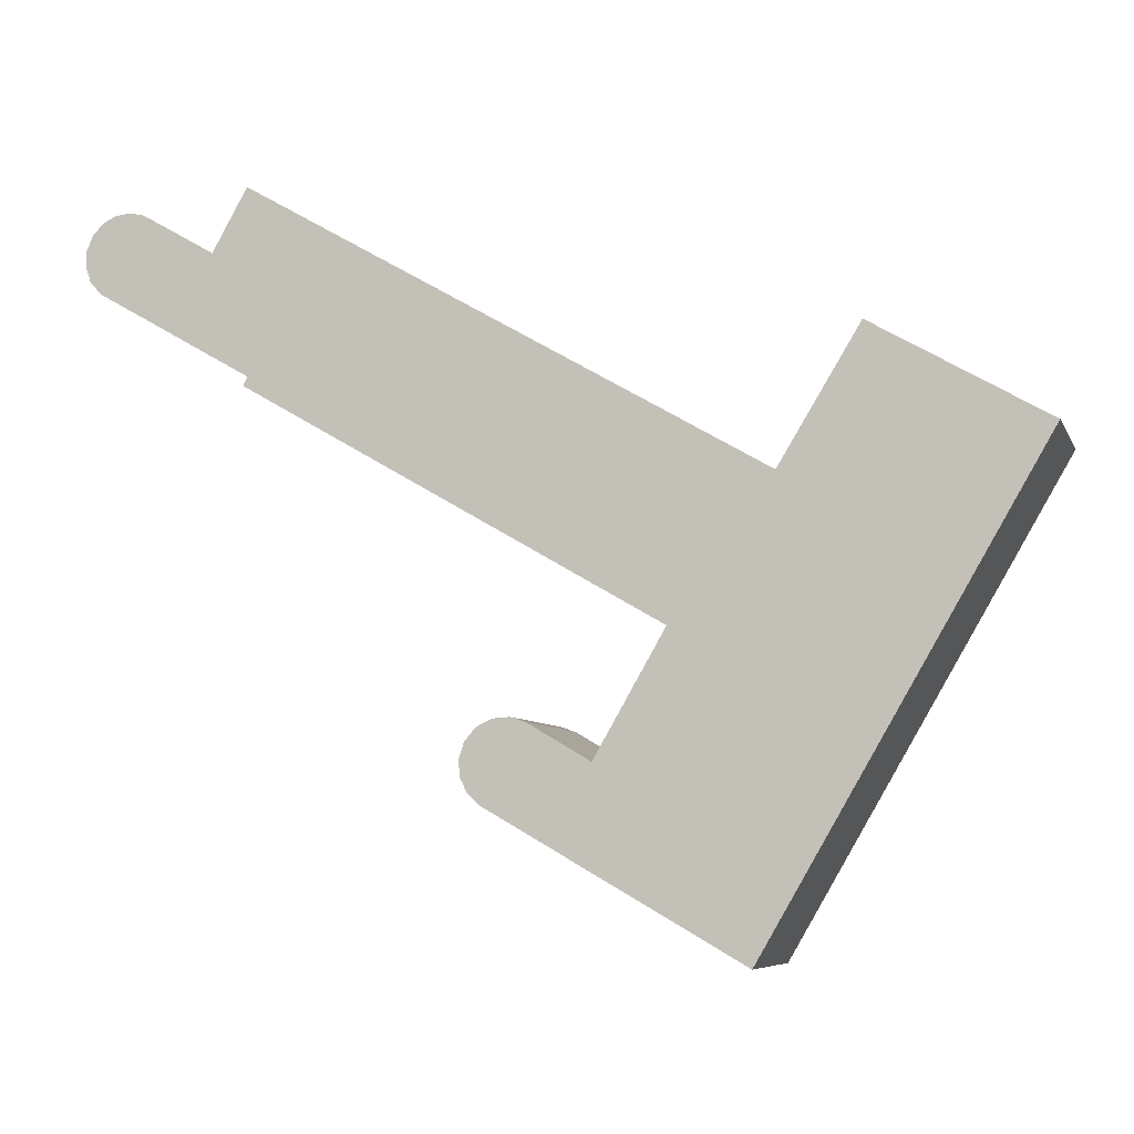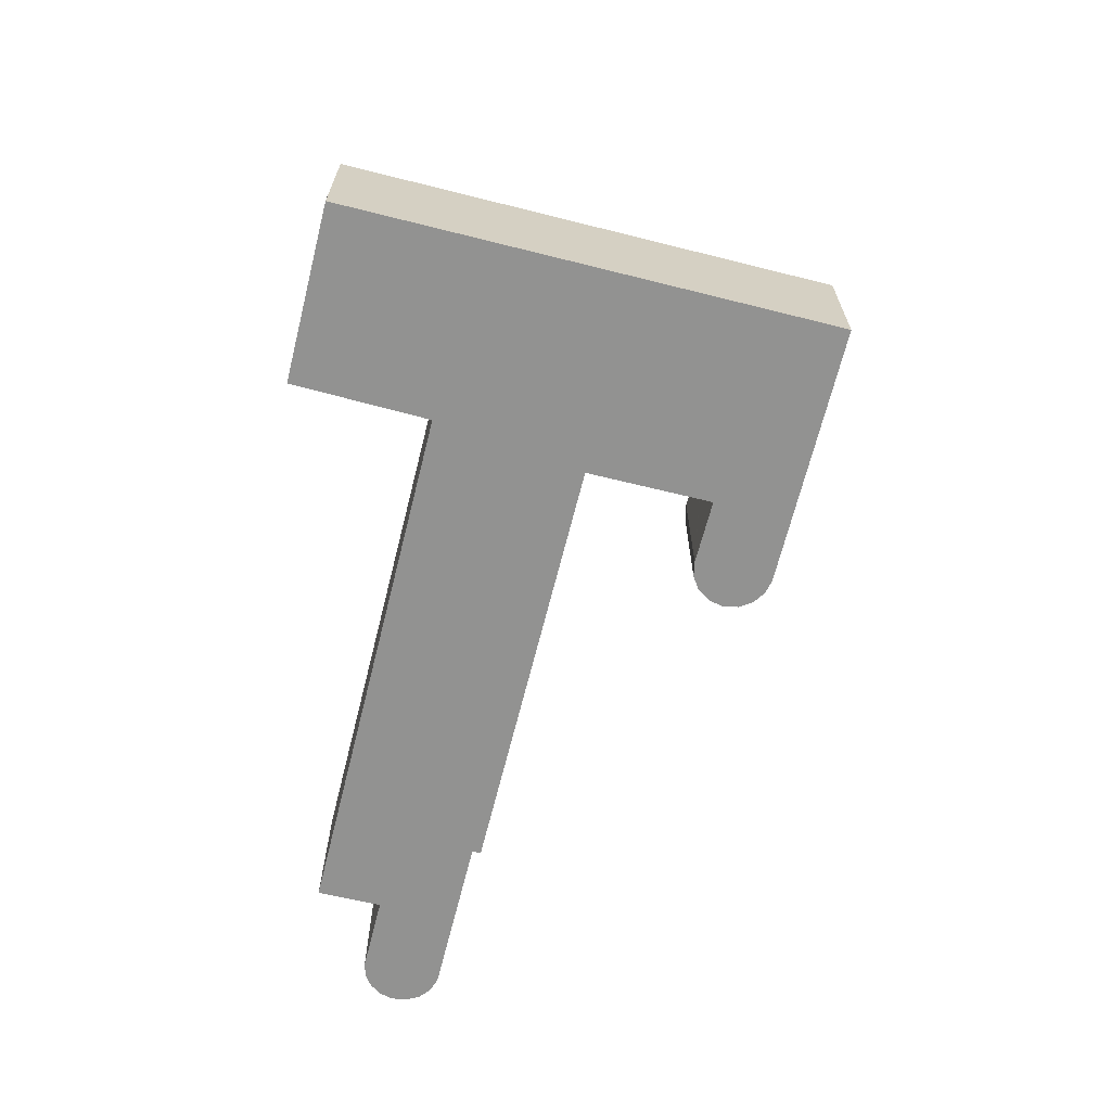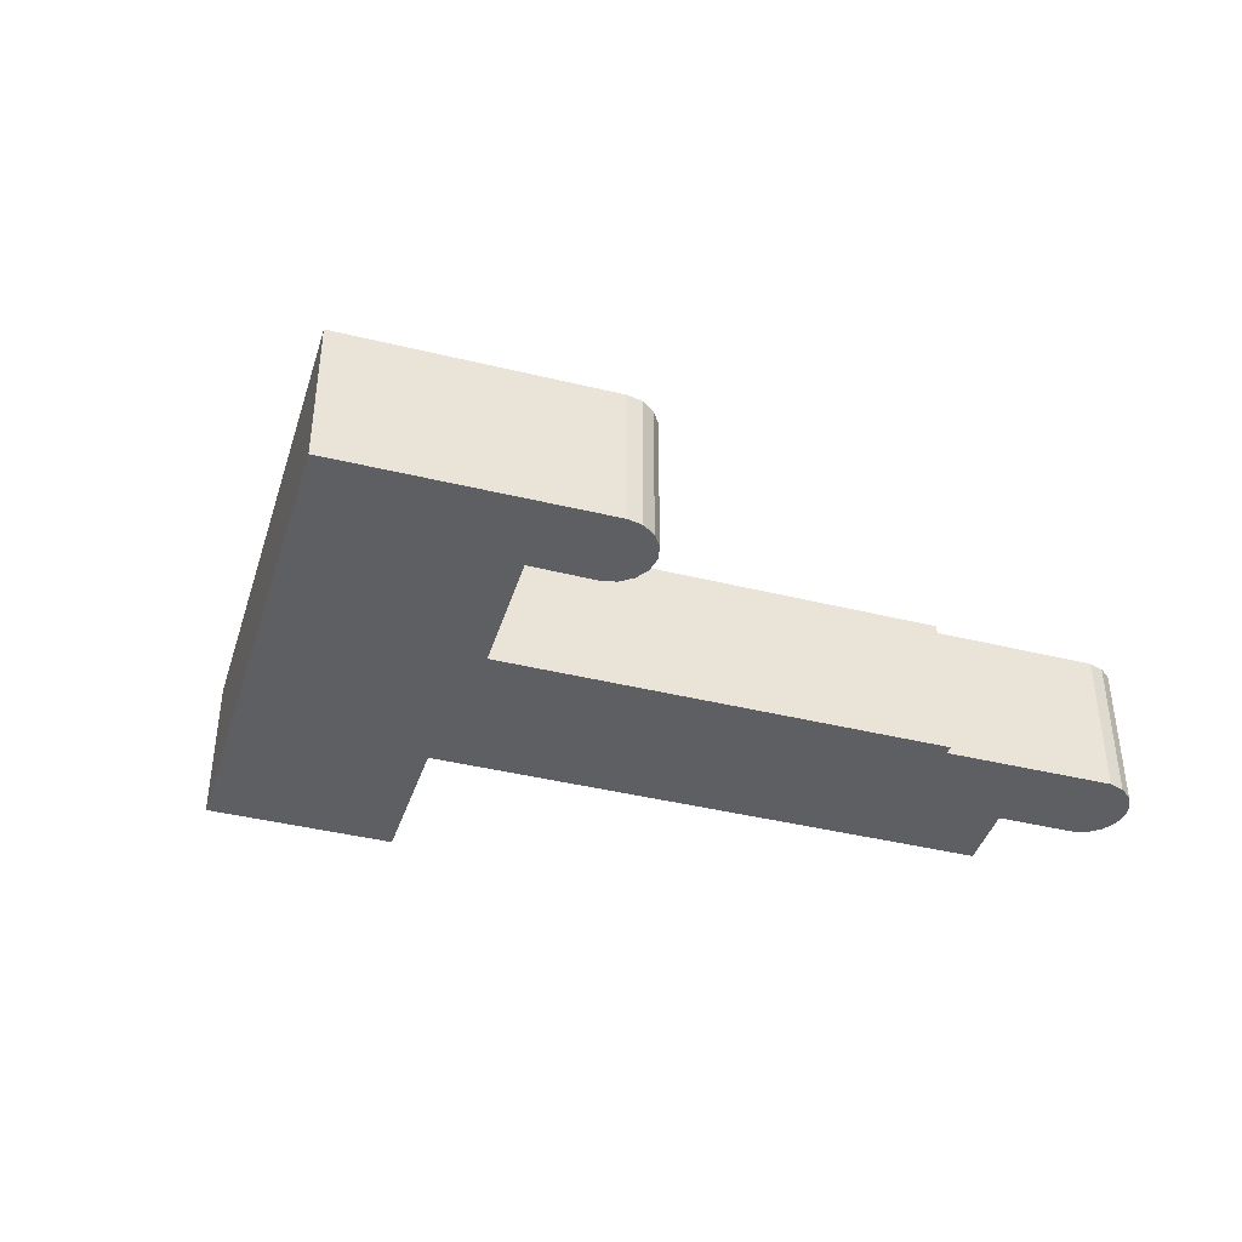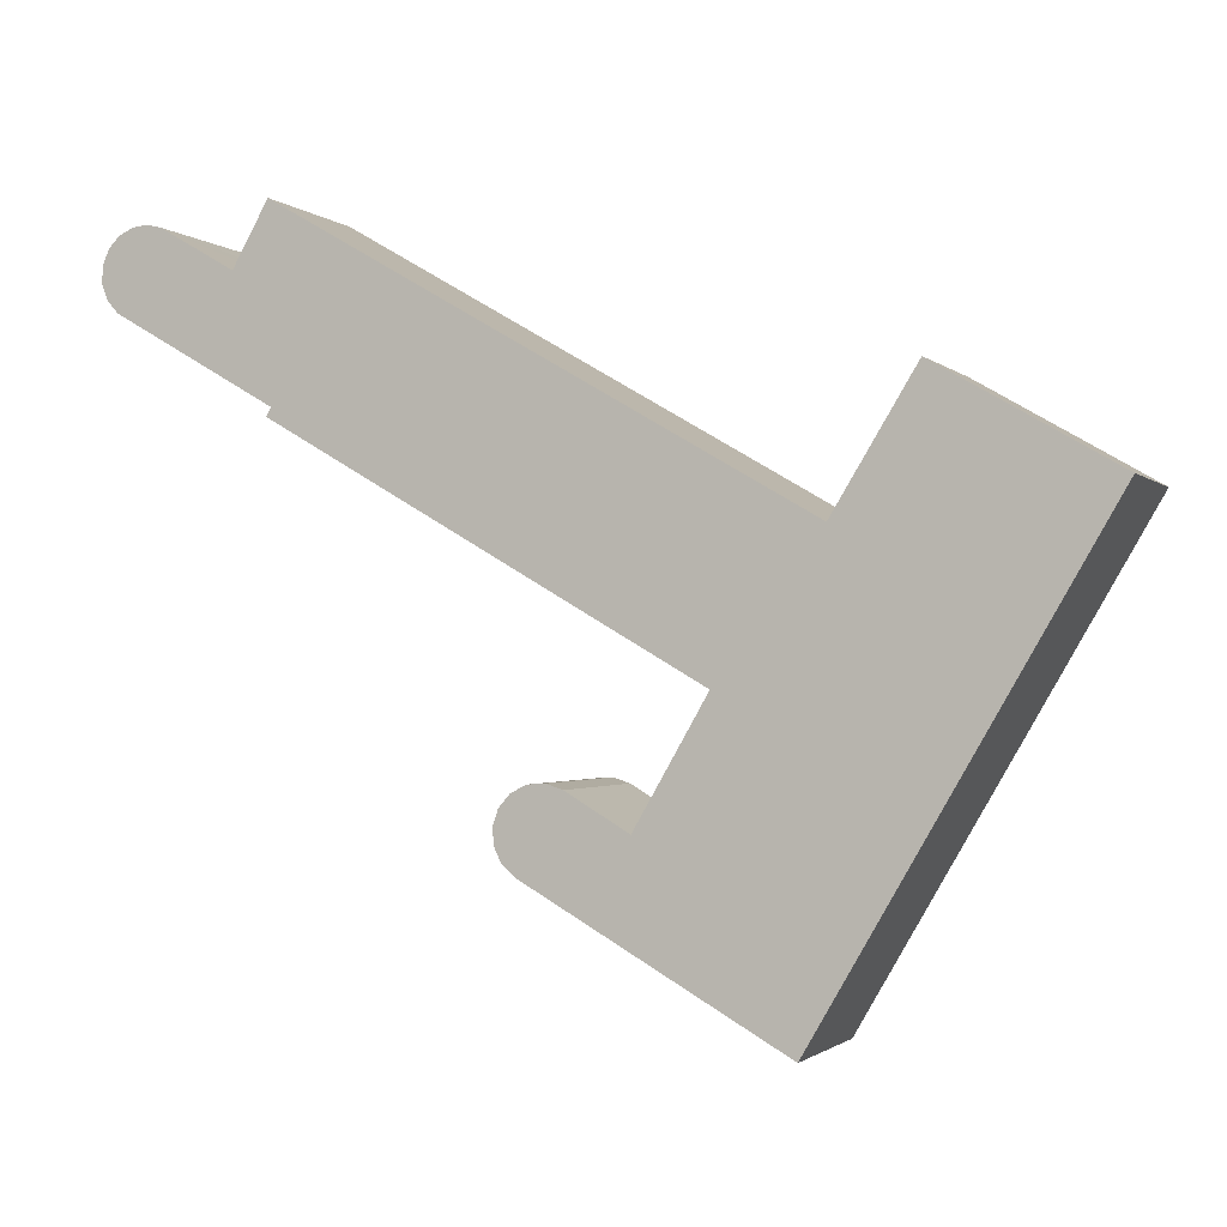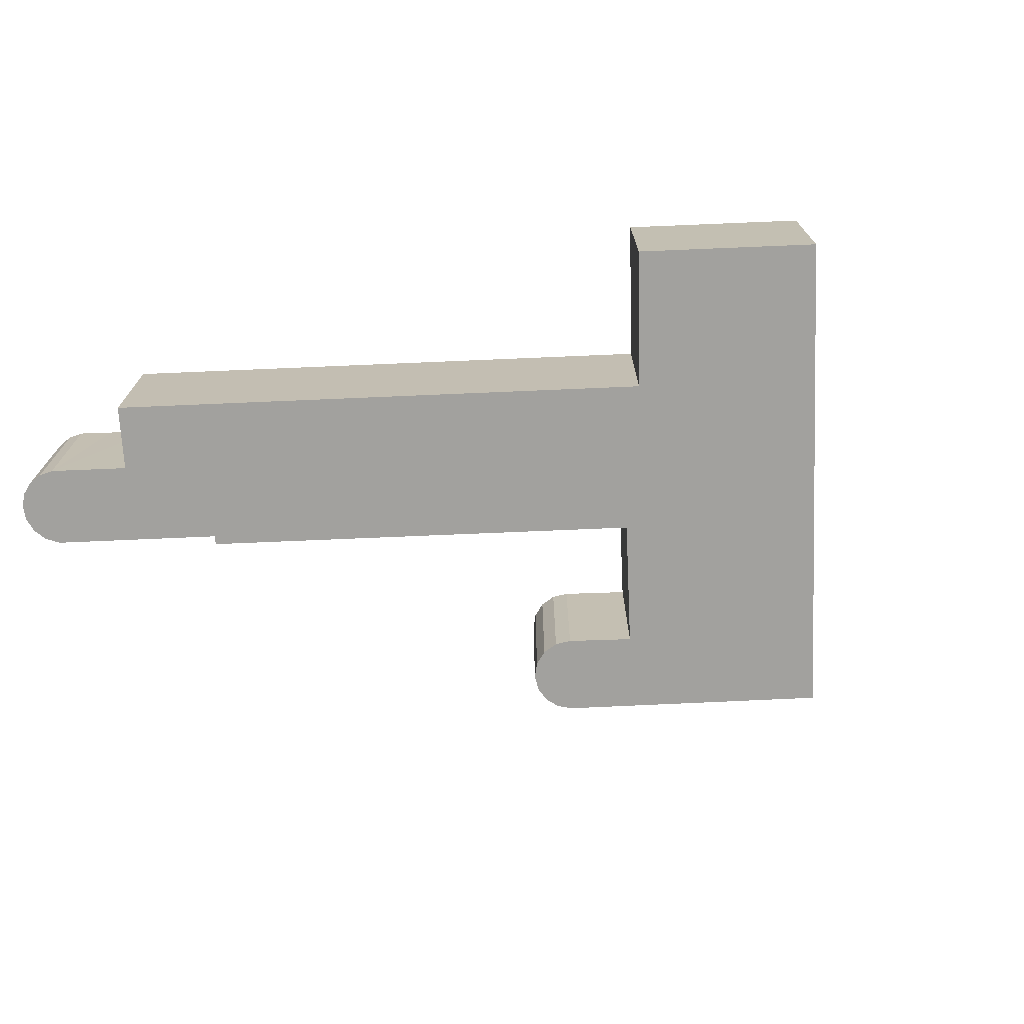
<metadata>
{"format":"obj","ext":"obj","renderer":"f3d","projection":"perspective","resolution":1024,"background":"white","views":[{"elev":-7.0,"azim":16.3,"up":"+Z"},{"elev":-66.3,"azim":106.1,"up":"+Y"},{"elev":-40.7,"azim":-166.7,"up":"+Y"},{"elev":-1.5,"azim":21.1,"up":"+Z"},{"elev":-72.0,"azim":32.6,"up":"+Y"}]}
</metadata>
<code>
v  8.627 6.551 1.777
v  5.498 6.551 0.191
v  6.943 6.551 2.755
v  34.09 6.551 -5.713
v  28.06 6.551 -9.395
v  31.28 6.551 -4.08
v  28 6.551 -9.48
v  21.1 6.551 -19.91
v  21.03 6.551 -20.03
v  19.17 6.551 -23.02
v  21.5 6.551 -24.36
v  38.26 6.551 -8.145
v  26.35 6.551 -27.14
v  35.13 6.551 -13.51
v  33.58 6.551 -16.17
v  31.55 6.551 -19.64
v  28.81 6.551 -24.34
v  26.97 6.551 -27.5
v  16.54 6.551 -18.69
v  15.87 6.551 -19.86
v  16.09 6.551 -19.22
v  17.16 6.551 -18.37
v  15.91 6.551 -20.54
v  17.86 6.551 -18.32
v  16.21 6.551 -21.15
v  18.53 6.551 -18.55
v  16.7 6.551 -21.6
v  20.94 6.551 -19.98
v  0.721 6.551 1.741
v  0.022 6.551 0.676
v  0.29 6.551 1.296
v  1.276 6.551 2.014
v  0 6.551 4.011e-16
v  1.891 6.551 2.084
v  0.229 6.551 -0.636
v  2.304 6.551 1.986
v  0.675 6.551 -1.143
v  2.494 6.551 1.941
v  3.683 6.551 1.238
v  1.931 6.551 -1.871
v  3.769 6.551 1.187
v  7.094 6.551 -4.861
v  27.3 6.551 -9.071
v  6.904 6.551 -5.21
v  23.82 6.551 -15.04
v  23.89 6.551 -15.08
v  23.84 6.551 -15.16
v  26.97 1.684e-15 -27.5
v  26.35 1.662e-15 -27.14
v  21.5 1.492e-15 -24.36
v  16.7 1.323e-15 -21.6
v  19.17 1.41e-15 -23.02
v  16.21 1.295e-15 -21.15
v  15.91 1.257e-15 -20.54
v  23.89 9.232e-16 -15.08
v  6.904 3.19e-16 -5.21
v  23.82 9.208e-16 -15.04
v  7.094 2.977e-16 -4.861
v  1.931 1.146e-16 -1.871
v  0.675 6.999e-17 -1.143
v  0.229 3.894e-17 -0.636
v  15.87 1.216e-15 -19.86
v  16.09 1.177e-15 -19.22
v  0 0 0
v  0.022 -4.139e-17 0.676
v  16.54 1.144e-15 -18.69
v  17.16 1.125e-15 -18.37
v  21.03 1.227e-15 -20.03
v  21.1 1.219e-15 -19.91
v  23.84 9.285e-16 -15.16
v  0.29 -7.936e-17 1.296
v  0.721 -1.066e-16 1.741
v  1.276 -1.233e-16 2.014
v  5.498 -1.17e-17 0.191
v  6.943 -1.687e-16 2.755
v  28 5.805e-16 -9.48
v  31.28 2.498e-16 -4.08
v  28.06 5.753e-16 -9.395
v  17.86 1.122e-15 -18.32
v  18.53 1.136e-15 -18.55
v  1.891 -1.276e-16 2.084
v  2.494 -1.189e-16 1.941
v  2.304 -1.216e-16 1.986
v  20.94 1.223e-15 -19.98
v  3.683 -7.581e-17 1.238
v  3.769 -7.268e-17 1.187
v  8.627 -1.088e-16 1.777
v  27.3 5.554e-16 -9.071
v  38.26 4.987e-16 -8.145
v  34.09 3.498e-16 -5.713
v  35.13 8.269e-16 -13.51
v  33.58 9.901e-16 -16.17
v  31.55 1.203e-15 -19.64
v  28.81 1.491e-15 -24.34
g defaultobject
f 1 2 3
f 4 5 6
f 5 4 7
f 7 4 8
f 8 4 9
f 9 4 10
f 10 4 11
f 11 4 12
f 11 12 13
f 13 12 14
f 13 14 15
f 13 15 16
f 13 16 17
f 13 17 18
f 19 20 21
f 20 19 22
f 20 22 23
f 23 22 24
f 23 24 25
f 25 24 26
f 25 26 27
f 27 26 28
f 27 28 10
f 10 28 9
f 29 30 31
f 30 29 32
f 30 32 33
f 33 32 34
f 33 34 35
f 35 34 36
f 35 36 37
f 37 36 38
f 37 38 39
f 37 39 40
f 40 39 41
f 40 41 2
f 40 2 42
f 42 2 1
f 42 1 43
f 42 43 44
f 44 43 45
f 45 43 7
f 45 7 46
f 46 7 47
f 47 7 8
f 48 13 18
f 13 48 11
f 11 48 10
f 10 48 49
f 10 49 50
f 10 50 27
f 27 50 51
f 51 50 52
f 51 25 27
f 25 51 53
f 53 23 25
f 23 53 54
f 55 45 46
f 45 55 44
f 44 55 56
f 56 55 57
f 58 40 42
f 40 58 37
f 37 58 59
f 37 59 60
f 60 35 37
f 35 60 61
f 54 20 23
f 20 54 62
f 62 21 20
f 21 62 63
f 61 33 35
f 33 61 64
f 64 30 33
f 30 64 65
f 63 19 21
f 19 63 66
f 66 22 19
f 22 66 67
f 68 8 9
f 8 68 47
f 47 68 46
f 46 68 69
f 46 69 55
f 55 69 70
f 56 42 44
f 42 56 58
f 65 31 30
f 31 65 71
f 71 29 31
f 29 71 72
f 72 32 29
f 32 72 73
f 74 3 2
f 3 74 75
f 76 5 7
f 5 76 6
f 6 76 77
f 77 76 78
f 67 24 22
f 24 67 79
f 79 26 24
f 26 79 80
f 73 34 32
f 34 73 81
f 81 36 34
f 36 81 38
f 38 81 82
f 82 81 83
f 80 28 26
f 28 80 9
f 9 80 68
f 68 80 84
f 82 39 38
f 39 82 41
f 41 82 2
f 2 82 74
f 74 82 85
f 74 85 86
f 75 1 3
f 1 75 87
f 1 87 43
f 43 87 88
f 43 88 7
f 7 88 76
f 77 4 6
f 4 77 12
f 12 77 89
f 89 77 90
f 89 14 12
f 14 89 91
f 14 91 15
f 15 91 16
f 16 91 92
f 16 92 93
f 16 93 17
f 17 93 94
f 17 94 18
f 18 94 48
f 90 91 89
f 91 90 92
f 92 90 93
f 93 90 94
f 94 90 48
f 48 90 77
f 48 77 49
f 49 77 50
f 50 77 78
f 50 78 76
f 50 76 88
f 50 88 55
f 55 88 87
f 55 87 57
f 57 87 58
f 58 87 59
f 59 87 74
f 74 87 75
f 59 74 86
f 59 86 85
f 59 85 82
f 59 82 60
f 60 82 83
f 60 83 81
f 60 81 73
f 60 73 61
f 61 73 72
f 61 72 64
f 64 72 71
f 64 71 65
f 56 57 58
f 50 68 52
f 68 50 70
f 70 50 55
f 68 70 69
f 52 68 84
f 52 84 80
f 52 80 51
f 51 80 79
f 51 79 67
f 51 67 53
f 53 67 66
f 53 66 54
f 54 66 63
f 54 63 62

</code>
